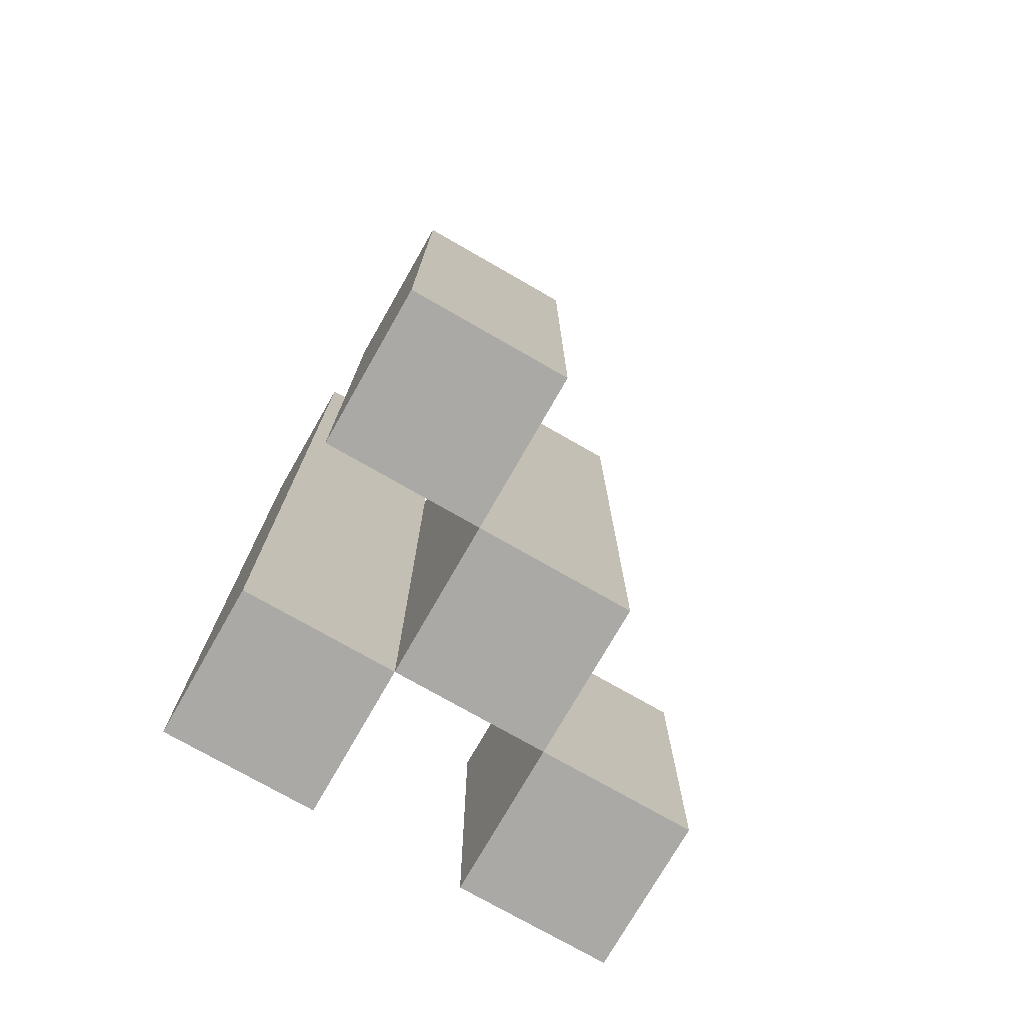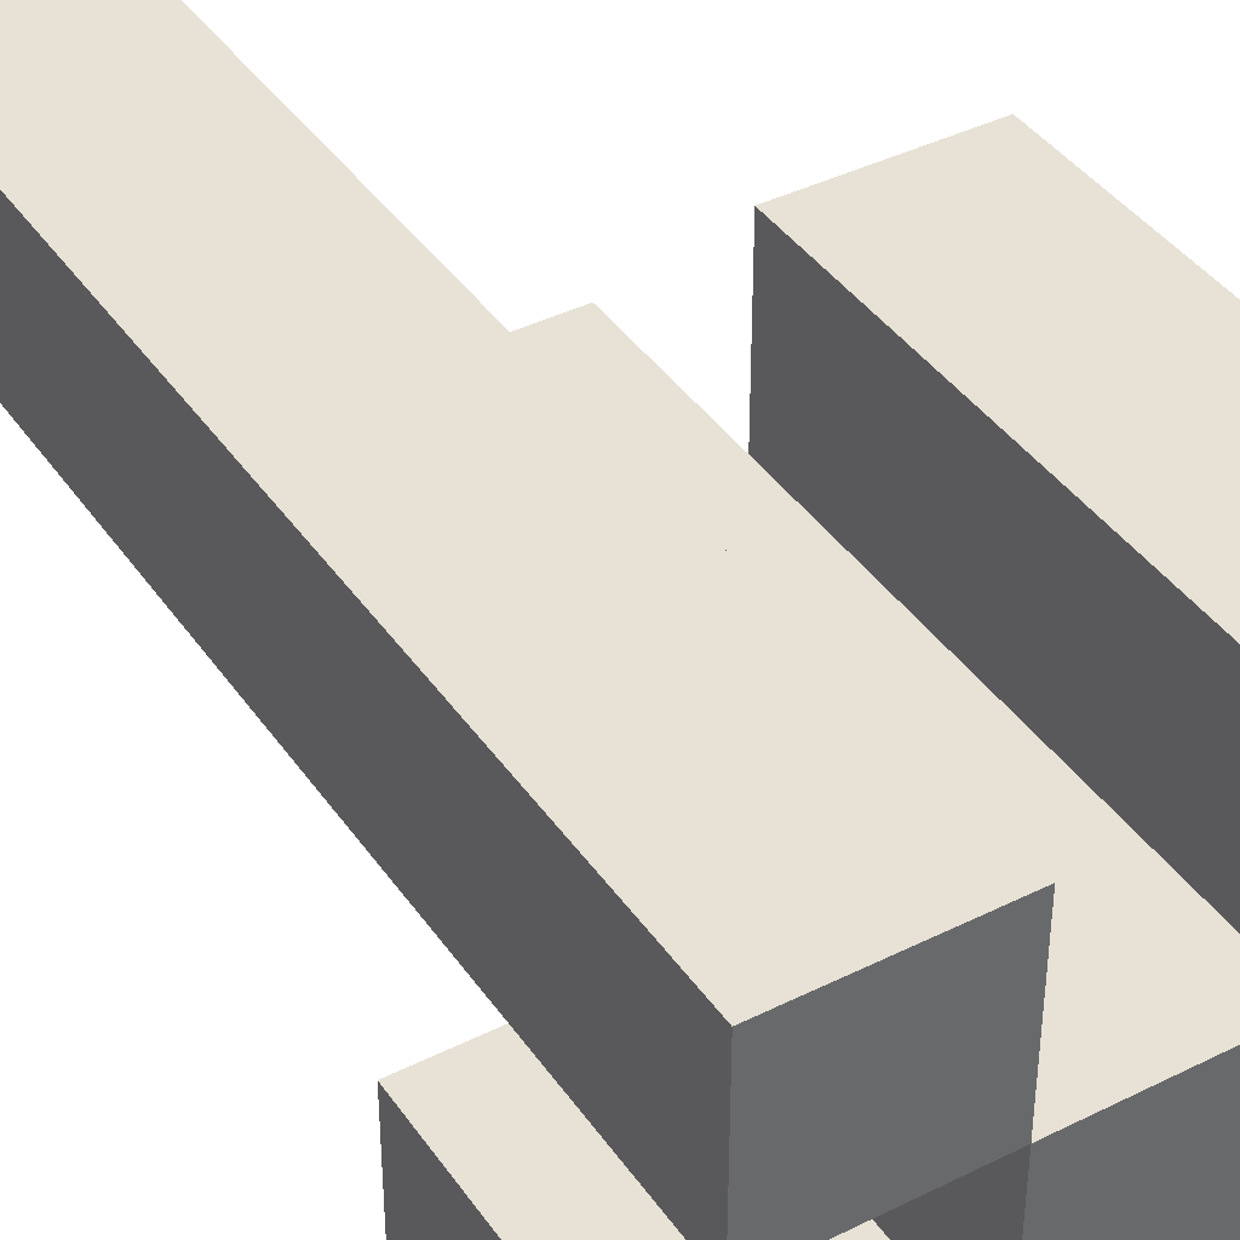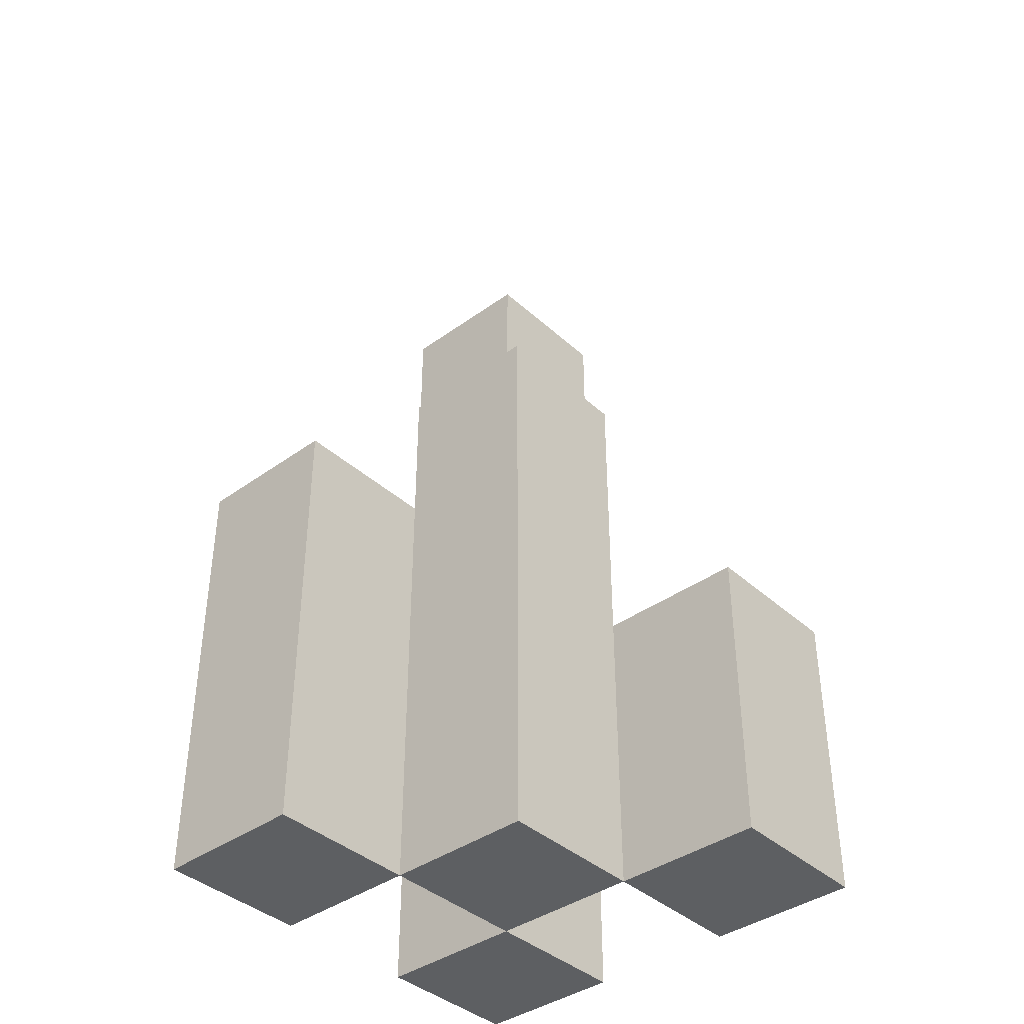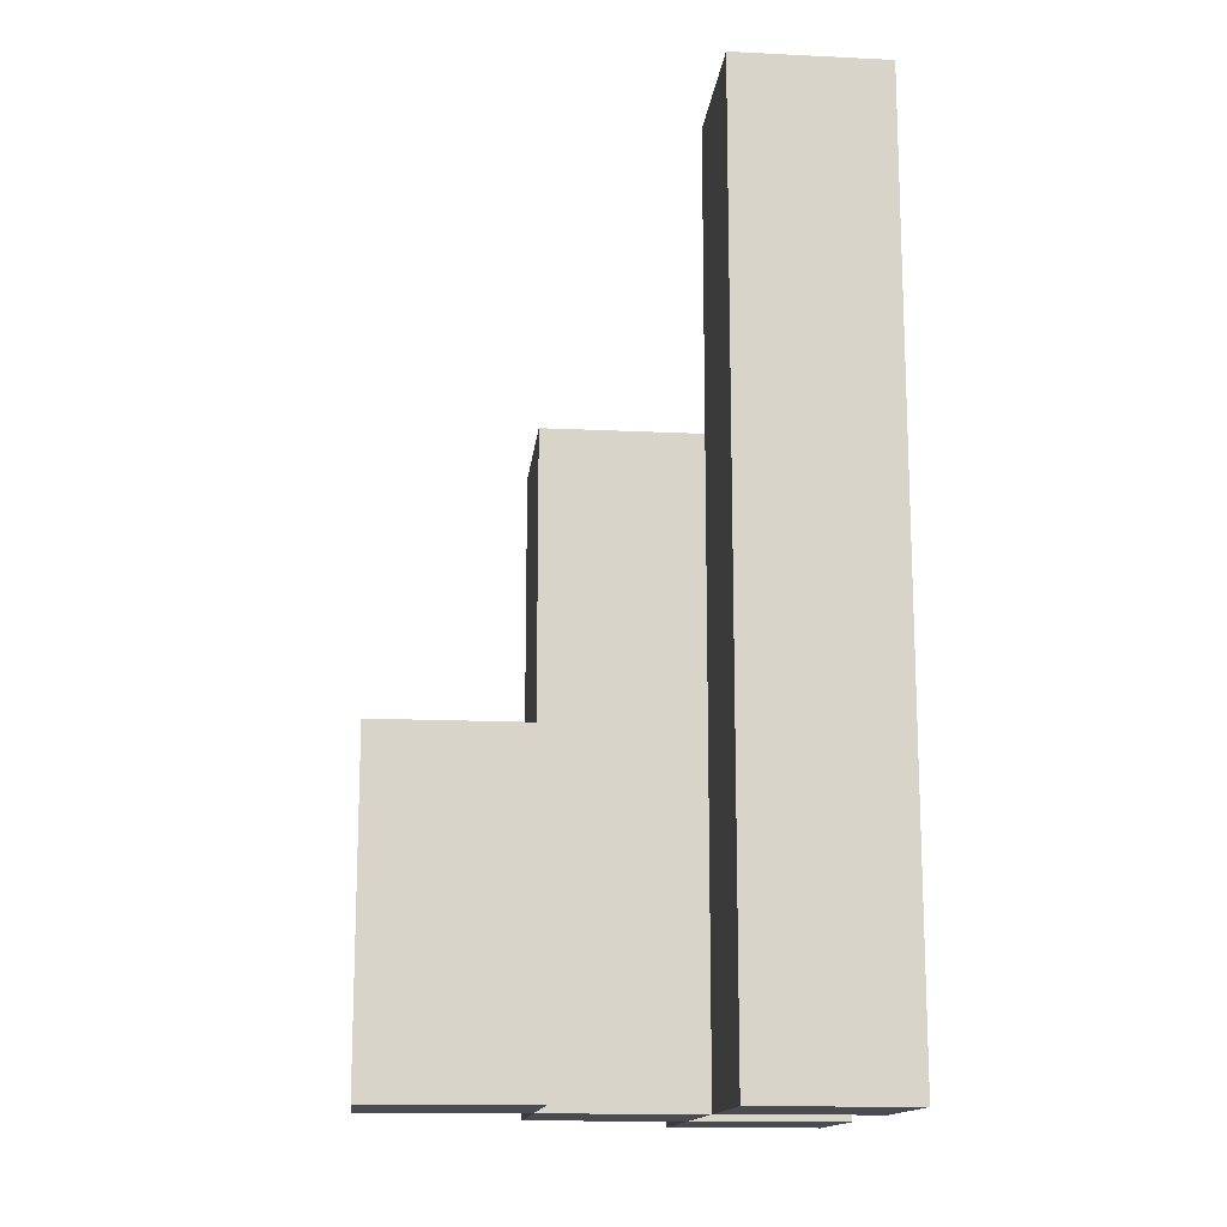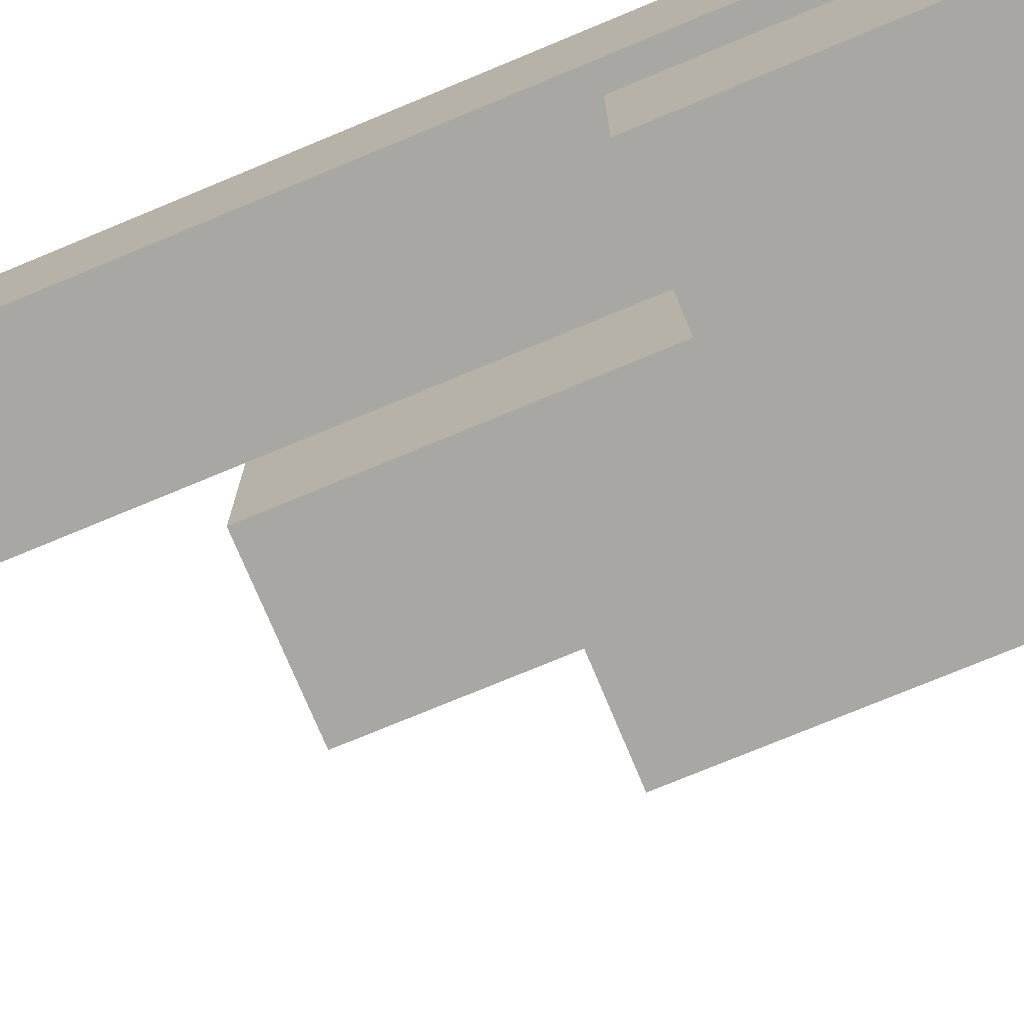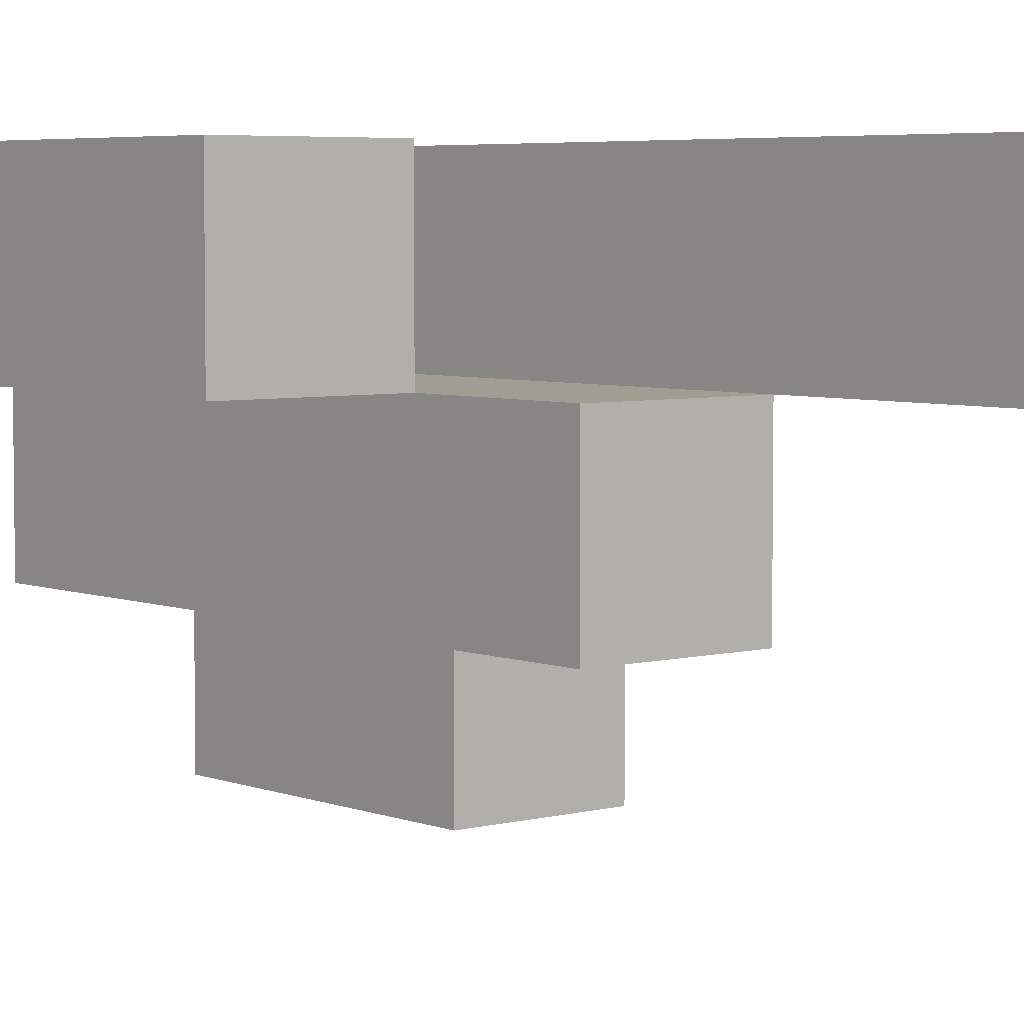
<metadata>
{"format":"obj","ext":"obj","renderer":"f3d","projection":"perspective","resolution":1024,"background":"white","views":[{"elev":-75.5,"azim":60.2,"up":"+Y"},{"elev":40.4,"azim":-31.4,"up":"+Z"},{"elev":-39.6,"azim":131.9,"up":"+Y"},{"elev":-14.5,"azim":-96.0,"up":"+Y"},{"elev":-74.8,"azim":-67.4,"up":"+Z"},{"elev":4.9,"azim":140.3,"up":"+Z"}]}
</metadata>
<code>
o
v 37.7 0.9 -5.4
v 37.7 0.9 -5.5
v 37.7 0.9 -5.6
v 37.7 0.9 -5.7
v 37.7 1.1 -5.6
v 37.7 1.1 -5.7
v 37.7 1.5 -5.4
v 37.7 1.5 -5.5
v 37.8 0.9 -5.5
v 37.8 0.9 -5.6
v 37.8 1.1 -5.6
v 37.8 1.3 -5.5
v 37.8 1.3 -5.6
v 37.9 0.9 -5.4
v 37.9 0.9 -5.5
v 37.9 1.2 -5.4
v 37.9 1.2 -5.5
v 37.8 0.9 -5.4
v 37.8 0.9 -5.5
v 37.8 0.9 -5.6
v 37.8 0.9 -5.7
v 37.8 1.1 -5.6
v 37.8 1.1 -5.7
v 37.8 1.3 -5.5
v 37.8 1.5 -5.4
v 37.8 1.5 -5.5
v 37.9 0.9 -5.5
v 37.9 0.9 -5.6
v 37.9 1.2 -5.5
v 37.9 1.3 -5.5
v 37.9 1.3 -5.6
v 38 0.9 -5.4
v 38 0.9 -5.5
v 38 1.2 -5.4
v 38 1.2 -5.5
v 37.7 0.9 -5.4
v 37.7 1.5 -5.4
v 37.8 0.9 -5.4
v 37.8 1.5 -5.4
v 37.9 0.9 -5.4
v 37.9 1.2 -5.4
v 38 0.9 -5.4
v 38 1.2 -5.4
v 37.8 0.9 -5.5
v 37.8 1.3 -5.5
v 37.9 0.9 -5.5
v 37.9 1.2 -5.5
v 37.9 1.3 -5.5
v 37.7 0.9 -5.6
v 37.7 1.1 -5.6
v 37.8 0.9 -5.6
v 37.8 1.1 -5.6
v 37.7 0.9 -5.5
v 37.7 1.5 -5.5
v 37.8 0.9 -5.5
v 37.8 1.3 -5.5
v 37.8 1.5 -5.5
v 37.9 0.9 -5.5
v 37.9 1.2 -5.5
v 38 0.9 -5.5
v 38 1.2 -5.5
v 37.8 0.9 -5.6
v 37.8 1.1 -5.6
v 37.8 1.3 -5.6
v 37.9 0.9 -5.6
v 37.9 1.3 -5.6
v 37.7 0.9 -5.7
v 37.7 1.1 -5.7
v 37.8 0.9 -5.7
v 37.8 1.1 -5.7
v 37.7 0.9 -5.4
v 37.8 0.9 -5.4
v 37.9 0.9 -5.4
v 38 0.9 -5.4
v 37.7 0.9 -5.5
v 37.8 0.9 -5.5
v 37.9 0.9 -5.5
v 38 0.9 -5.5
v 37.7 0.9 -5.6
v 37.8 0.9 -5.6
v 37.9 0.9 -5.6
v 37.7 0.9 -5.7
v 37.8 0.9 -5.7
v 37.7 1.1 -5.6
v 37.8 1.1 -5.6
v 37.7 1.1 -5.7
v 37.8 1.1 -5.7
v 37.9 1.2 -5.4
v 38 1.2 -5.4
v 37.9 1.2 -5.5
v 38 1.2 -5.5
v 37.8 1.3 -5.5
v 37.9 1.3 -5.5
v 37.8 1.3 -5.6
v 37.9 1.3 -5.6
v 37.7 1.5 -5.4
v 37.8 1.5 -5.4
v 37.7 1.5 -5.5
v 37.8 1.5 -5.5
f 5 4 3
f 6 4 5
f 7 2 1
f 8 2 7
f 11 10 9
f 12 11 9
f 13 11 12
f 16 15 14
f 17 15 16
f 20 21 22
f 22 21 23
f 18 19 24
f 18 24 25
f 25 24 26
f 27 28 29
f 29 28 30
f 30 28 31
f 32 33 34
f 34 33 35
f 38 37 36
f 39 37 38
f 42 41 40
f 43 41 42
f 46 45 44
f 47 45 46
f 48 45 47
f 51 50 49
f 52 50 51
f 53 54 55
f 55 54 56
f 56 54 57
f 58 59 60
f 60 59 61
f 62 63 65
f 63 64 65
f 65 64 66
f 67 68 69
f 69 68 70
f 75 72 71
f 76 72 75
f 77 74 73
f 78 74 77
f 80 77 76
f 81 77 80
f 82 80 79
f 83 80 82
f 84 85 86
f 86 85 87
f 88 89 90
f 90 89 91
f 92 93 94
f 94 93 95
f 96 97 98
f 98 97 99

</code>
